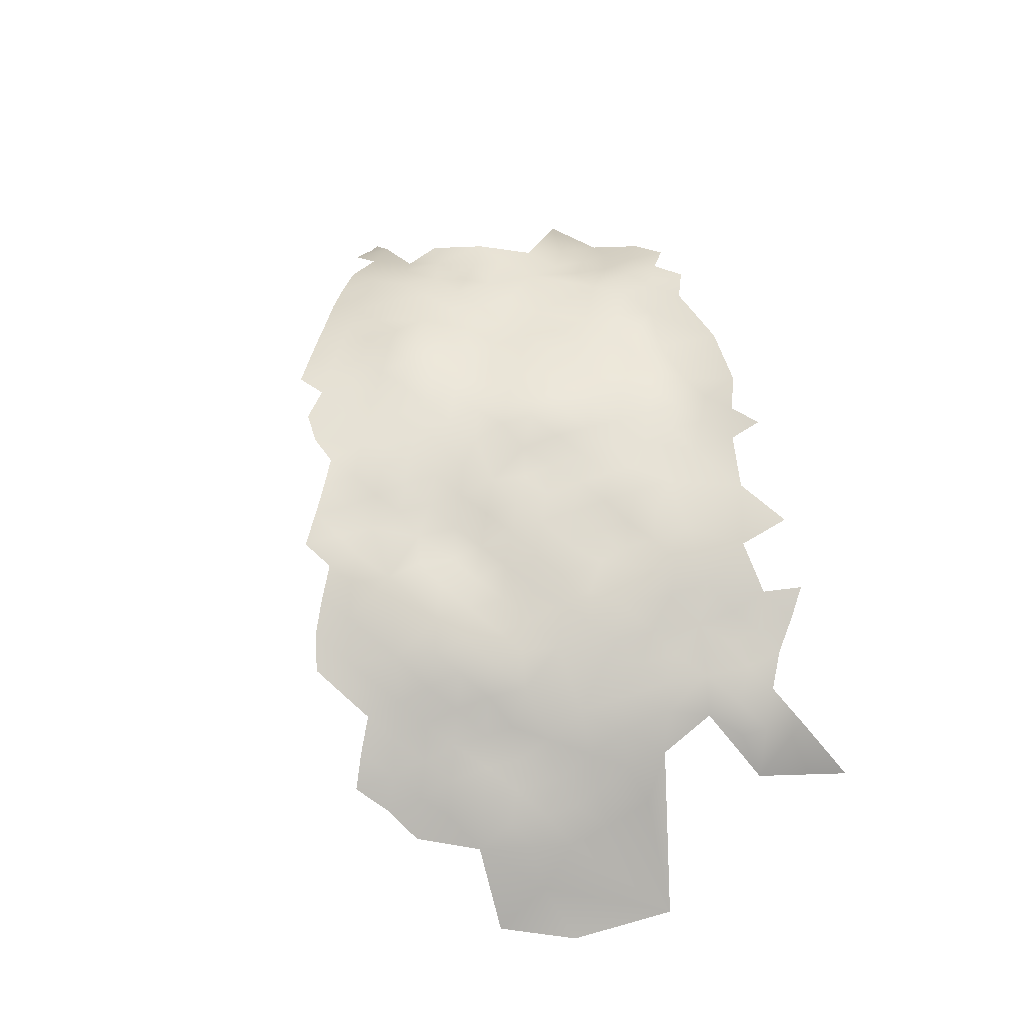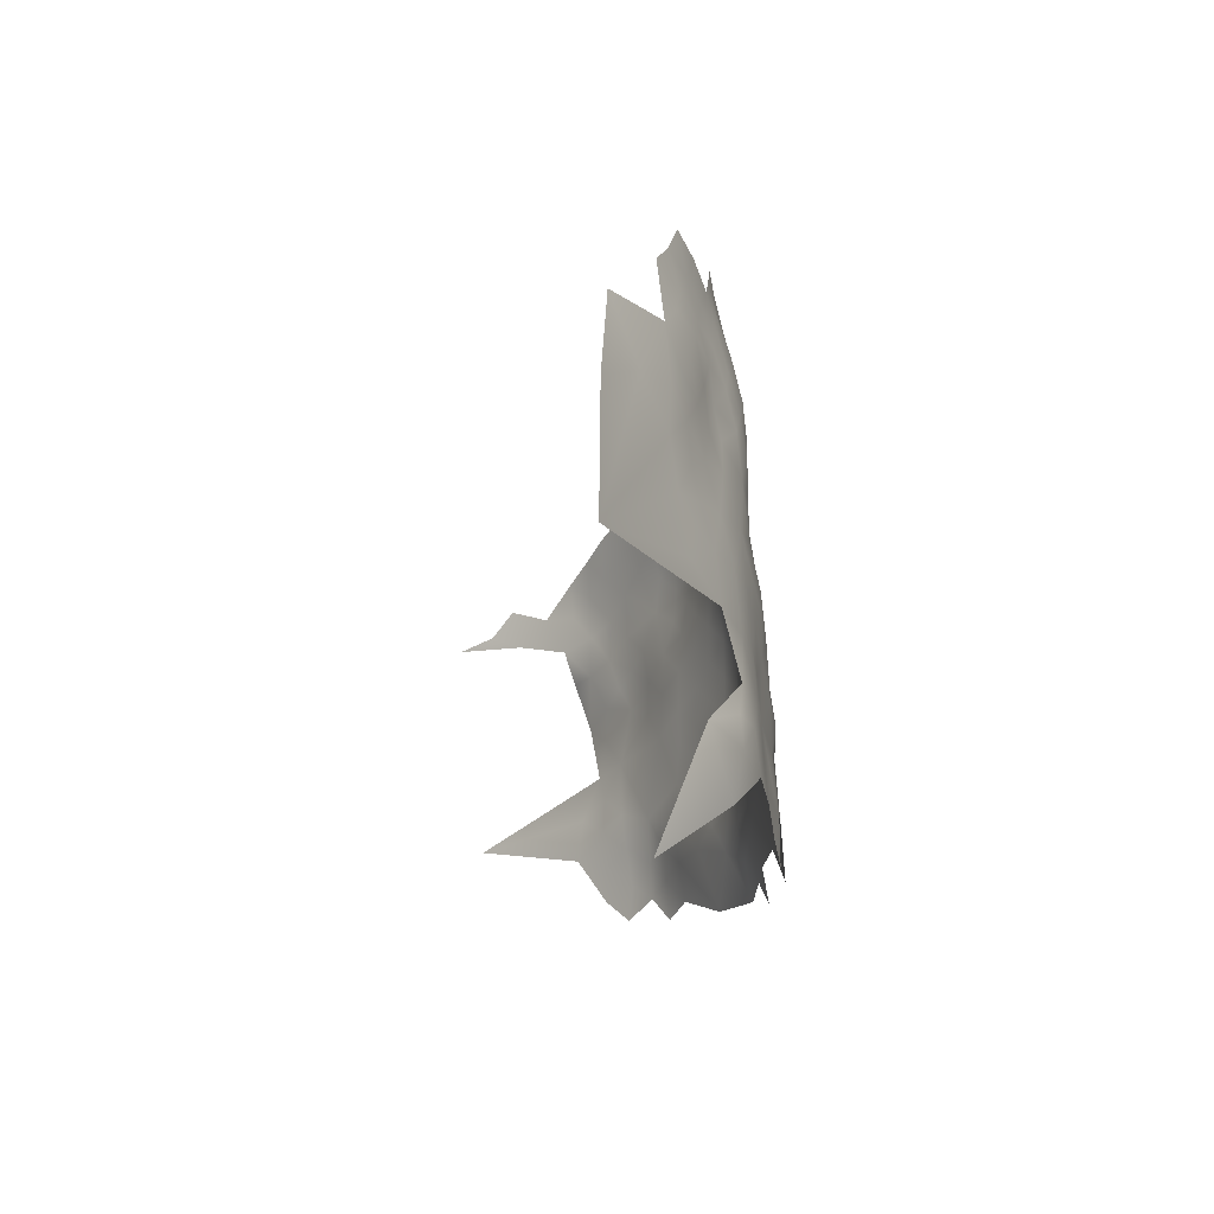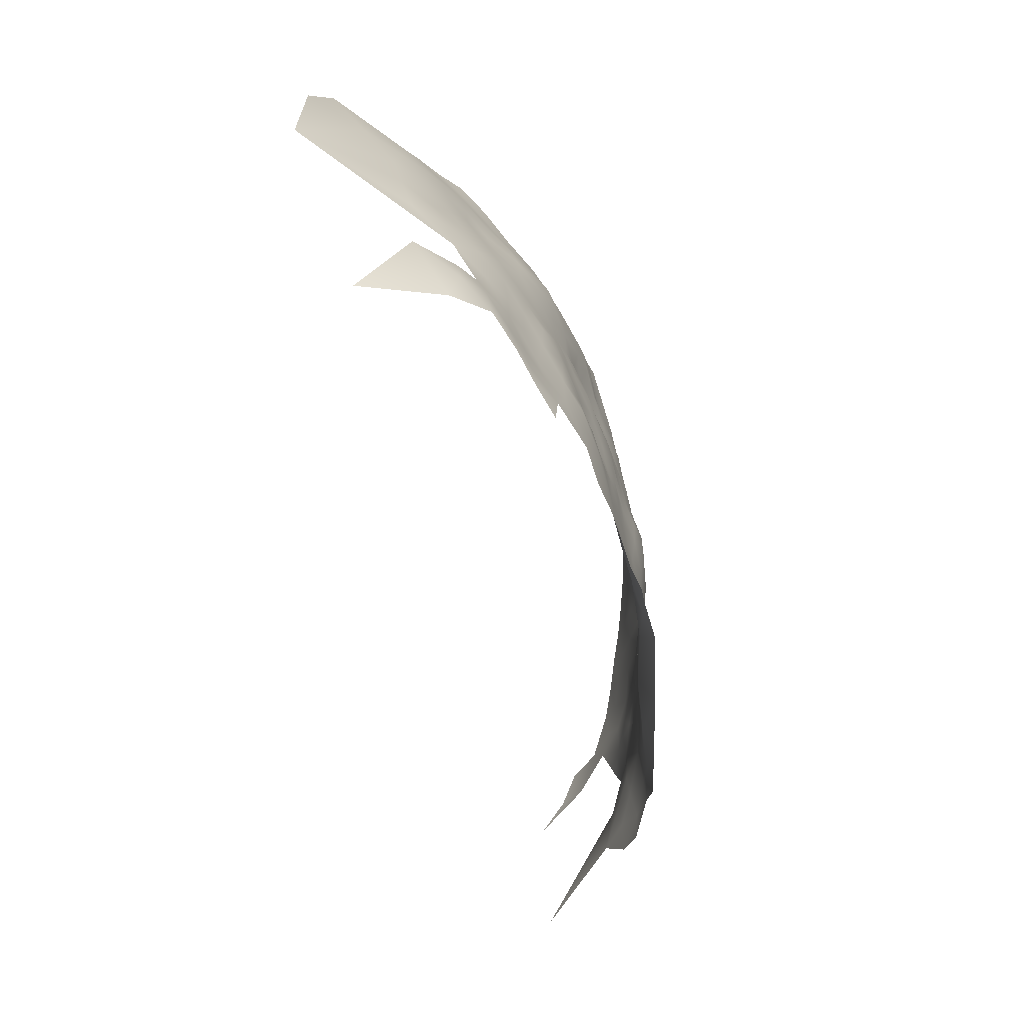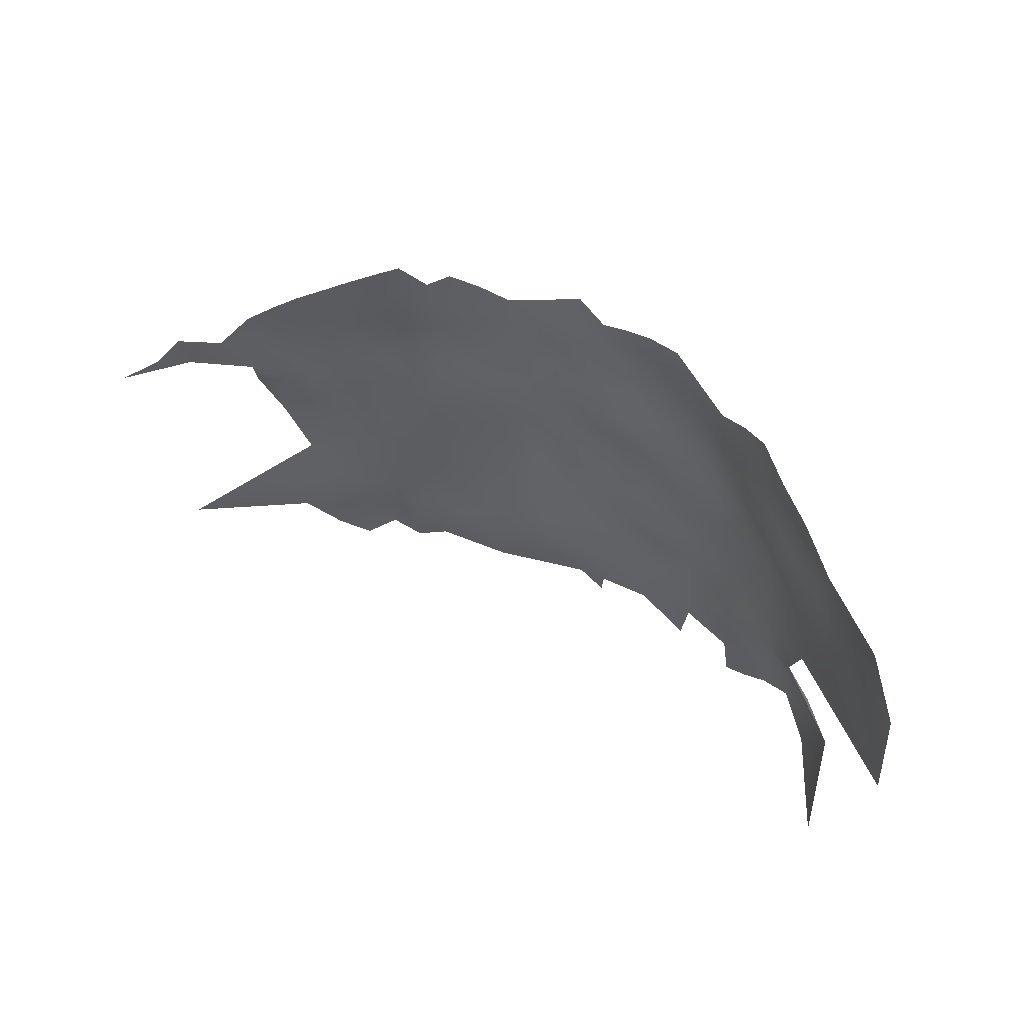
<metadata>
{"format":"obj","ext":"obj","renderer":"f3d","projection":"perspective","resolution":1024,"background":"white","views":[{"elev":57.4,"azim":-109.0,"up":"+Z"},{"elev":-9.8,"azim":-105.9,"up":"+Y"},{"elev":-59.0,"azim":-81.3,"up":"+Y"},{"elev":51.8,"azim":-154.5,"up":"+Y"}]}
</metadata>
<code>
v -131 641.7 835.3
v -166.8 673.4 830.5
v -167 662.4 830.9
v -140.2 636.5 836.1
v -158 668 831.4
v -185.2 682.1 820.3
v -86.6 664.7 818.8
v -131.1 630.8 834.7
v -157.9 636.6 834.5
v -193.4 664 818.7
v -166.8 640.9 832.4
v -126.3 644.5 834.3
v -135.5 644.6 836.1
v -126.8 639.3 834.3
v -135.6 639.1 835.6
v -131 636.4 835.3
v -121.7 668.2 835.1
v -121.7 673.4 834
v -121.7 678.6 833.5
v -126.2 676 834.5
v -126.2 670.8 835.3
v -117.2 670.6 833.1
v -117.2 676 832.8
v -130.8 668.3 836
v -126.2 665.6 836.1
v -113.1 667.6 832.3
v -112.7 673 831.5
v -117.7 665.8 834.1
v -116.8 660.5 833.8
v -121.7 684 833
v -126.2 681.4 833.9
v -117.2 681.2 832.2
v -130.8 673.5 835
v -136 671.4 835.6
v -134.7 675.8 835.1
v -135.4 665.8 836
v -130.8 663.2 836.3
v -135.4 660.6 836.2
v -140 663.1 835.8
v -140 657.9 836.1
v -135.5 655.5 836.1
v -130.9 658.1 835.5
v -126.2 660.5 835.7
v -121.9 663.1 835.5
v -149.2 653.1 835.3
v -122.4 658.2 834.9
v -189.7 695.5 814.3
v -193.9 691.5 811.8
v -189.8 689.3 815.5
v -185.6 693.2 817.8
v -185.5 687.5 818.7
v -181.1 690.5 820.9
v -181 685.1 822.4
v -177.2 688.1 823.8
v -176.8 693.3 822.5
v -201.5 692.1 805.4
v -166.9 651.8 832
v -130.9 652.8 835.3
v -135.5 650.1 836.2
v -140 652.8 836.7
v -189.7 683.8 816.9
v -194 686.1 813.2
v -189.5 678.5 818.4
v -185.2 676.8 822
v -180.8 680.3 823.8
v -180.8 674.7 825.4
v -177 677.7 827
v -175.1 683.6 826.3
v -176.5 672.5 827.7
v -172.1 675.8 828.8
v -180.9 669.3 826.2
v -176.6 666.9 827.7
v -172.1 670 829.1
v -185.3 671.5 823.3
v -185.9 665.4 823.8
v -180.5 664.1 826.4
v -193.8 630 823.3
v -198.2 633 820.7
v -193.3 624.4 824.1
v -198.1 638.2 819.3
v -202.4 634 817.5
v -202.7 629.9 817.8
v -197.9 627.2 821.5
v -192.9 636.8 823
v -112.7 678.4 831.1
v -135.6 633.9 835.7
v -140.2 631.3 835.7
v -135.6 628.5 834.6
v -144.8 633.9 836.1
v -144.7 639.3 836.4
v -149.3 636.5 835.5
v -149.3 631.1 835.4
v -154.3 633.3 834.9
v -153.3 628.1 835.1
v -149.3 625.6 835.2
v -144.8 628.5 835.5
v -153.8 623.1 835.3
v -149.8 620.7 836.2
v -144.5 622.4 835.3
v -153.8 617.7 836.8
v -149.2 641.8 836.1
v -153.7 639 834.9
v -158.7 619.4 835.5
v -157.9 614.6 836.7
v -140.1 642.1 836.8
v -148.9 663.6 834.6
v -148.9 668.3 834.1
v -148.9 673.6 834.1
v -153.5 670.9 833
v -153 675.9 833
v -158 674.4 832
v -153.4 665.4 833.2
v -157.9 662.5 832.8
v -152.8 659.7 834.4
v -154 654.5 834.3
v -158 657.3 833.8
v -153.5 649.4 834.8
v -162.4 659.6 832.3
v -162.6 665 831
v -166.8 657.1 831.8
v -162.4 654.3 833
v -144.5 665.8 835.3
v -143.8 671.4 834.9
v -145.1 660.1 835.4
v -144.1 655 836.4
v -140 647.6 836.8
v -126.3 655.5 834.9
v -172.6 691.1 824.8
v -130.2 685.1 833.9
v -162.4 649.1 833.1
v -166.6 645.9 831.7
v -170.5 642.7 831.2
v -162.3 643.3 833.4
v -162.3 637.9 833.9
v -157.9 646.2 834.2
v -162.4 632 833.9
v -158 652.3 834.1
v -171.4 654.3 830.4
v -148.9 678.7 833.4
v -144.8 676.4 834.5
v -140.3 626.5 834.6
v -136 623.3 834
v -126.3 650.2 834.4
v -121.2 653.4 833.6
v -176.4 661.4 827.8
v -172 664.4 829
v -140 667.8 835.6
v -144.5 650.1 837.1
v -144.5 644.8 837.1
v -167.5 667.4 829.7
v -96.34 667.8 825.8
v -100.6 670.9 827.4
v -100.6 665.1 828
v -96.77 662.5 826.3
v -100.6 658.7 828.2
v -104.8 660.8 830.2
v -105.3 654.6 829.8
v -100.6 652.5 828
v -96.45 656.9 824.9
v -92.18 662.7 823
v -95.89 651.9 826.8
v -104.6 673.7 828.7
v -153.5 644 834.9
v -194.3 669.4 816.6
v -189.9 669 819.7
v -197.3 658.3 817
v -191.6 657.9 821.5
v -198.7 664.2 814.7
v -201.8 658.5 813.1
v -200.7 653 815.2
v -196.2 652.3 819
v -191.9 650.8 822.1
v -162.9 670.3 830.2
v -186.6 652.4 824.8
v -188.1 646.6 824.5
v -191.9 643.6 822.7
v -188.4 640.7 824.5
v -184 648.9 826.8
v -149.2 647.2 836.2
v -154.1 680.9 832.1
v -153.4 686.5 831.8
v -153.4 692.1 832
v -158 689.4 830.9
v -157.9 684.7 831.7
v -148.9 683.6 832.4
v -148.9 689.1 832.9
v -162.4 692.2 828.9
v -144.4 681.1 833.9
v -144.4 686.2 833.8
v -140.3 683.9 834.3
v -135.3 685.2 833.9
v -200.5 646.6 816
v -205.5 651.1 810.7
v -104.6 650.7 829.2
v -139.3 678.3 834.7
v -131.4 679.1 834.4
v -189.7 673.4 818.9
v -158 641.1 834.6
v -121 640.7 833
v -121.5 647.4 833.3
v -116.3 644.8 832.6
v -116.4 649.8 832.7
v -110.8 646.4 831.6
v -111.1 652.1 831.8
v -131 647 835.6
v -171.2 638.3 832.3
v -175.8 636.1 831.4
v -171.4 632.3 832.8
v -166.8 636.2 833.2
v -109.8 657.6 831.4
v -114.8 654.7 832.4
v -193.8 680.8 815.3
v -197.7 682.6 811.6
v -198.7 688.4 808.8
v -203.5 679.3 808.3
v -202.1 673.3 811.1
v -198.1 676.9 813.2
v -198.2 671.1 814.1
v -202.5 667.9 811.4
v -193.8 674.7 816.3
v -207.5 664.6 807.6
v -202.9 662.7 811.7
v -206 671.2 808.3
v -206.7 658.4 808.9
v -172.3 696.3 824.3
v -195.6 644.2 820.1
v -108.7 617.1 828.3
v -113.4 614.1 830.5
v -117.7 617.2 832.8
v -122.1 614 834.2
v -127.1 616.4 835
v -113.4 619.4 831
v -113.4 624.8 830.2
v -117.6 622.3 832.6
v -118.1 629 832.2
v -122.1 624.5 833.2
v -112.3 630.1 829.7
v -122.1 619.6 833.6
v -181.8 658.4 826.1
v -128 622 833.7
v -126.3 627.5 833.5
v -126.2 633.6 834
v -131.3 625.6 833.7
v -166.9 694.7 826.7
v -166.9 689 828.2
v -162 687 830.3
v -108.4 632.6 828.2
v -110.6 637.9 830.1
v -108.8 627.5 827.9
v -109.3 622.3 828.2
v -104 623.4 825.1
v -103.7 629.6 825.9
v -104.1 636.2 828.6
v -104.9 641.9 829.4
v -104.5 647.1 829.6
v -108.9 664.4 831.3
v -108.4 670.3 830.6
v -158.2 626.1 834.4
v -184.3 643.2 826.7
v -180.2 652.4 828.1
v -179.3 646.5 829
v -104.3 667.6 829.1
v -108.4 675.8 830
v -175.5 650.7 829.5
v -175.7 655.7 829
v -171.6 647.5 830.8
v -207.7 632.6 811.9
v -203 623.5 816.4
v -189.3 626.4 825.5
v -189.2 620.8 826.2
v -184.3 623.9 828.7
v -185.4 629.6 827.1
v -185.4 635.4 826.1
v -189.4 631.4 824.9
v -180.1 632.1 829.3
v -185.4 617.7 828.4
v -180.3 638.5 829.1
v -171.4 659.4 829.7
v -83.64 660.8 816.2
v -87.41 658.9 819.8
v -91.86 617.4 817.6
v -163.3 680.9 831.1
v -162.5 675.4 831.4
v -79.36 659 811.9
v -77.66 622.4 803.6
v -175.2 640.8 830.9
v -213.8 679.2 798.5
v -99.55 644.1 828.4
v -108 649.7 830.6
v -148.8 615.4 837.6
v -174.9 616.7 832.8
v -71.8 647.9 798.9
v -77.59 643.2 805.8
v -211.2 670.9 803.1
v -204.1 655.1 811.9
v -218.6 668 796.4
v -209.3 616.9 805
v -167 621.2 834
v -176.4 624.5 831.7
v -138.3 614.5 836.4
v -219.3 651.6 796
v -87.93 625.6 813.9
f 43 127 46
f 198 9 102
f 43 44 25
f 69 73 70
f 97 95 94
f 60 40 125
f 133 198 135
f 188 140 195
f 11 132 206
f 131 132 11
f 131 266 132
f 40 39 124
f 188 195 190
f 122 39 147
f 124 125 40
f 60 126 59
f 23 19 18
f 60 125 148
f 60 148 126
f 60 41 40
f 17 25 44
f 179 45 117
f 20 19 31
f 115 117 45
f 41 60 59
f 158 157 194
f 147 123 122
f 247 249 252
f 4 87 86
f 188 190 189
f 34 36 24
f 33 196 35
f 148 149 126
f 140 108 123
f 198 163 135
f 198 102 163
f 257 27 26
f 238 229 234
f 232 234 229
f 265 260 264
f 209 206 208
f 20 18 19
f 16 15 86
f 30 31 19
f 256 257 26
f 34 33 35
f 20 31 196
f 20 196 33
f 121 120 57
f 92 91 93
f 85 27 263
f 108 139 110
f 246 282 184
f 58 41 59
f 98 100 290
f 102 9 93
f 15 16 1
f 37 24 36
f 37 36 38
f 24 33 34
f 91 102 93
f 288 255 254
f 154 151 153
f 286 206 132
f 22 28 26
f 22 26 27
f 87 4 89
f 236 234 235
f 236 238 234
f 116 114 113
f 207 206 286
f 107 123 108
f 139 140 188
f 139 108 140
f 236 241 240
f 236 240 238
f 32 19 23
f 32 30 19
f 38 42 37
f 289 255 194
f 153 152 262
f 153 151 152
f 203 289 204
f 42 41 58
f 42 38 41
f 99 95 98
f 43 42 127
f 116 137 115
f 180 181 184
f 21 17 18
f 21 18 20
f 112 106 107
f 124 39 122
f 124 122 106
f 21 33 24
f 21 20 33
f 21 25 17
f 109 112 107
f 107 106 122
f 107 122 123
f 1 205 13
f 258 97 94
f 100 103 104
f 76 145 72
f 257 263 27
f 207 208 206
f 38 39 40
f 38 40 41
f 245 187 244
f 92 89 91
f 114 116 115
f 109 107 108
f 109 108 110
f 183 246 184
f 182 181 186
f 46 44 43
f 46 29 44
f 25 24 37
f 25 21 24
f 55 128 225
f 23 18 22
f 180 139 185
f 180 110 139
f 131 11 133
f 43 25 37
f 43 37 42
f 127 42 58
f 127 58 143
f 67 69 70
f 4 86 15
f 181 180 185
f 98 95 97
f 36 39 38
f 36 147 39
f 34 147 36
f 90 91 89
f 89 92 96
f 12 205 1
f 247 237 249
f 109 110 111
f 94 92 93
f 92 95 96
f 92 94 95
f 233 235 234
f 71 69 66
f 72 145 146
f 87 89 96
f 87 96 141
f 101 91 90
f 181 183 184
f 181 182 183
f 90 89 4
f 237 235 233
f 201 202 200
f 185 139 188
f 85 32 23
f 127 144 46
f 127 143 144
f 118 116 113
f 186 181 185
f 112 114 106
f 112 113 114
f 101 163 102
f 101 102 91
f 15 1 13
f 14 12 1
f 14 1 16
f 88 87 141
f 257 162 263
f 105 13 126
f 105 126 149
f 121 118 120
f 130 121 57
f 201 200 199
f 8 242 16
f 8 16 86
f 130 137 121
f 11 206 209
f 141 142 88
f 71 76 72
f 179 117 163
f 179 163 101
f 241 243 240
f 88 8 86
f 88 86 87
f 241 242 8
f 121 137 116
f 121 116 118
f 239 145 76
f 90 105 149
f 210 211 204
f 119 118 113
f 118 119 3
f 69 72 73
f 69 71 72
f 13 205 59
f 13 59 126
f 250 251 249
f 227 232 228
f 28 44 29
f 28 17 44
f 175 178 174
f 173 119 5
f 277 207 286
f 273 274 272
f 48 62 49
f 212 63 61
f 88 142 243
f 198 133 134
f 198 134 9
f 185 188 189
f 185 189 186
f 252 249 251
f 17 22 18
f 17 28 22
f 256 262 257
f 57 120 138
f 6 65 53
f 275 273 272
f 23 22 27
f 23 27 85
f 259 178 175
f 202 201 203
f 261 264 260
f 261 260 178
f 179 149 148
f 14 16 242
f 117 115 137
f 157 156 210
f 136 134 209
f 54 128 55
f 105 15 13
f 220 218 164
f 146 278 3
f 146 3 150
f 78 83 77
f 74 71 66
f 74 66 64
f 202 204 211
f 202 203 204
f 269 272 274
f 3 120 118
f 109 5 112
f 67 66 69
f 101 90 149
f 101 149 179
f 12 199 200
f 232 233 234
f 276 271 270
f 117 135 163
f 187 245 246
f 187 246 183
f 53 68 54
f 120 278 138
f 120 3 278
f 65 68 53
f 99 96 95
f 99 141 96
f 199 12 14
f 155 156 157
f 155 157 158
f 200 144 143
f 97 100 98
f 97 103 100
f 248 253 254
f 265 138 278
f 45 179 148
f 105 90 4
f 105 4 15
f 220 217 218
f 259 261 178
f 247 253 248
f 6 64 65
f 145 278 146
f 65 64 66
f 45 148 125
f 12 200 143
f 111 5 109
f 119 150 3
f 119 173 150
f 269 270 271
f 269 271 272
f 113 112 5
f 113 5 119
f 238 230 229
f 238 231 230
f 146 150 73
f 146 73 72
f 249 237 233
f 250 249 233
f 202 144 200
f 175 177 259
f 175 176 177
f 52 50 51
f 63 220 197
f 71 74 75
f 71 75 76
f 61 6 51
f 61 51 49
f 217 216 218
f 6 61 63
f 223 221 219
f 223 219 216
f 219 218 216
f 63 64 6
f 214 62 48
f 214 213 62
f 136 9 134
f 221 224 222
f 221 222 219
f 154 155 159
f 270 269 79
f 130 131 133
f 130 133 135
f 159 158 161
f 159 155 158
f 269 77 79
f 269 274 77
f 275 207 277
f 258 103 97
f 54 52 53
f 54 55 52
f 2 150 173
f 205 58 59
f 217 215 216
f 49 51 50
f 49 50 47
f 240 231 238
f 11 134 133
f 11 209 134
f 79 77 83
f 205 12 143
f 205 143 58
f 80 81 78
f 224 295 169
f 224 169 222
f 65 67 68
f 65 66 67
f 264 138 265
f 48 49 47
f 169 295 170
f 8 88 243
f 8 243 241
f 62 212 61
f 62 61 49
f 228 232 229
f 10 165 164
f 166 169 170
f 166 170 171
f 252 253 247
f 162 262 152
f 162 257 262
f 2 70 73
f 2 73 150
f 7 280 279
f 168 219 222
f 213 215 217
f 167 171 172
f 167 166 171
f 131 57 266
f 131 130 57
f 277 273 275
f 250 232 227
f 250 233 232
f 145 265 278
f 213 212 62
f 157 289 194
f 169 168 222
f 169 166 168
f 78 84 80
f 212 213 217
f 283 2 173
f 129 196 31
f 176 84 177
f 164 197 220
f 164 165 197
f 53 51 6
f 53 52 51
f 77 274 84
f 77 84 78
f 193 170 295
f 193 192 170
f 10 166 167
f 10 168 166
f 197 64 63
f 155 154 153
f 159 160 154
f 137 130 135
f 137 135 117
f 172 175 174
f 212 220 63
f 212 217 220
f 82 78 81
f 82 83 78
f 239 265 145
f 239 260 265
f 164 168 10
f 111 283 173
f 111 173 5
f 156 155 153
f 128 244 225
f 168 218 219
f 168 164 218
f 197 165 74
f 197 74 64
f 204 289 157
f 204 157 210
f 210 156 256
f 245 244 128
f 158 194 255
f 7 160 280
f 156 262 256
f 156 153 262
f 211 144 202
f 266 138 264
f 266 57 138
f 165 75 74
f 267 82 81
f 203 255 289
f 226 84 176
f 226 80 84
f 174 178 260
f 268 83 82
f 192 171 170
f 160 151 154
f 286 132 266
f 29 46 144
f 29 144 211
f 111 110 180
f 273 84 274
f 273 177 84
f 191 196 129
f 191 190 195
f 111 282 283
f 239 76 75
f 45 114 115
f 195 140 123
f 68 128 54
f 172 176 175
f 174 260 239
f 34 35 195
f 142 240 243
f 180 184 282
f 180 282 111
f 136 93 9
f 114 124 106
f 277 286 261
f 277 261 259
f 29 26 28
f 136 209 208
f 195 35 196
f 195 196 191
f 259 177 273
f 259 273 277
f 288 158 255
f 288 161 158
f 288 254 253
f 237 247 248
f 99 98 290
f 34 123 147
f 34 195 123
f 300 99 290
f 167 172 174
f 258 94 93
f 258 93 136
f 226 171 192
f 210 29 211
f 261 266 264
f 261 286 266
f 2 283 282
f 241 236 235
f 142 141 99
f 227 251 250
f 80 226 192
f 45 125 124
f 45 124 114
f 223 216 215
f 203 254 255
f 203 248 254
f 245 282 246
f 275 272 271
f 275 271 299
f 300 142 99
f 68 67 70
f 172 171 226
f 172 226 176
f 275 208 207
f 275 299 208
f 298 103 258
f 10 75 165
f 214 215 213
f 199 14 242
f 280 160 159
f 299 291 298
f 294 221 223
f 29 256 26
f 29 210 256
f 201 248 203
f 167 75 10
f 224 193 295
f 280 284 279
f 268 82 267
f 294 223 215
f 296 294 287
f 298 258 136
f 167 174 239
f 167 239 75
f 267 81 80
f 298 208 299
f 298 136 208
f 300 240 142
f 300 231 240
f 297 268 267
f 301 193 224
f 302 252 251
f 301 224 221
f 302 253 252
f 301 294 296
f 301 221 294
f 301 192 193
f 235 242 241
f 248 235 237
f 199 248 201
f 235 199 242
f 235 248 199
f 282 70 2
f 68 245 128
f 68 282 245
f 68 70 282
f 215 287 294

</code>
